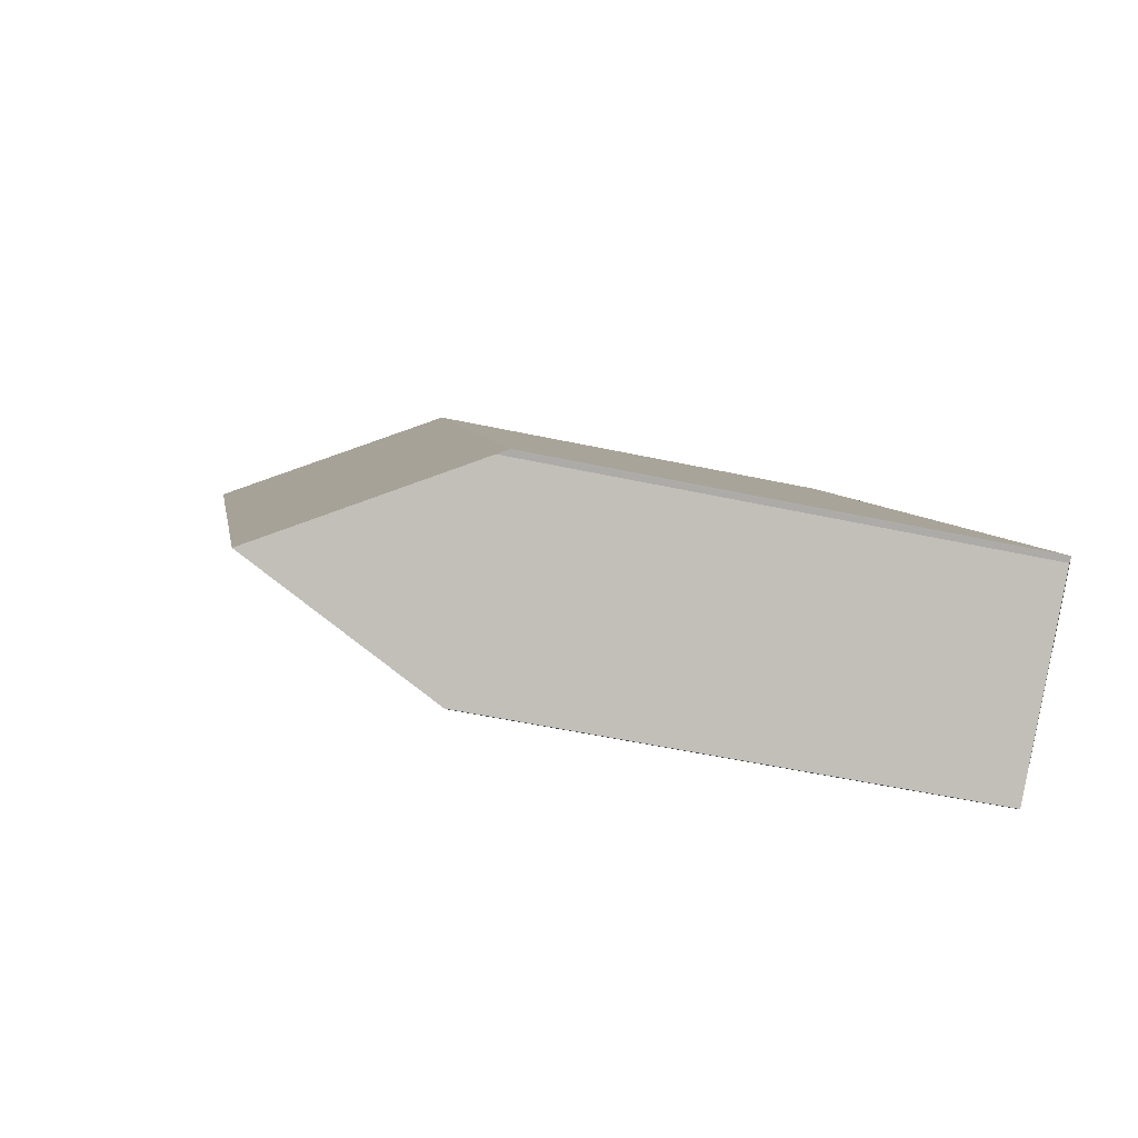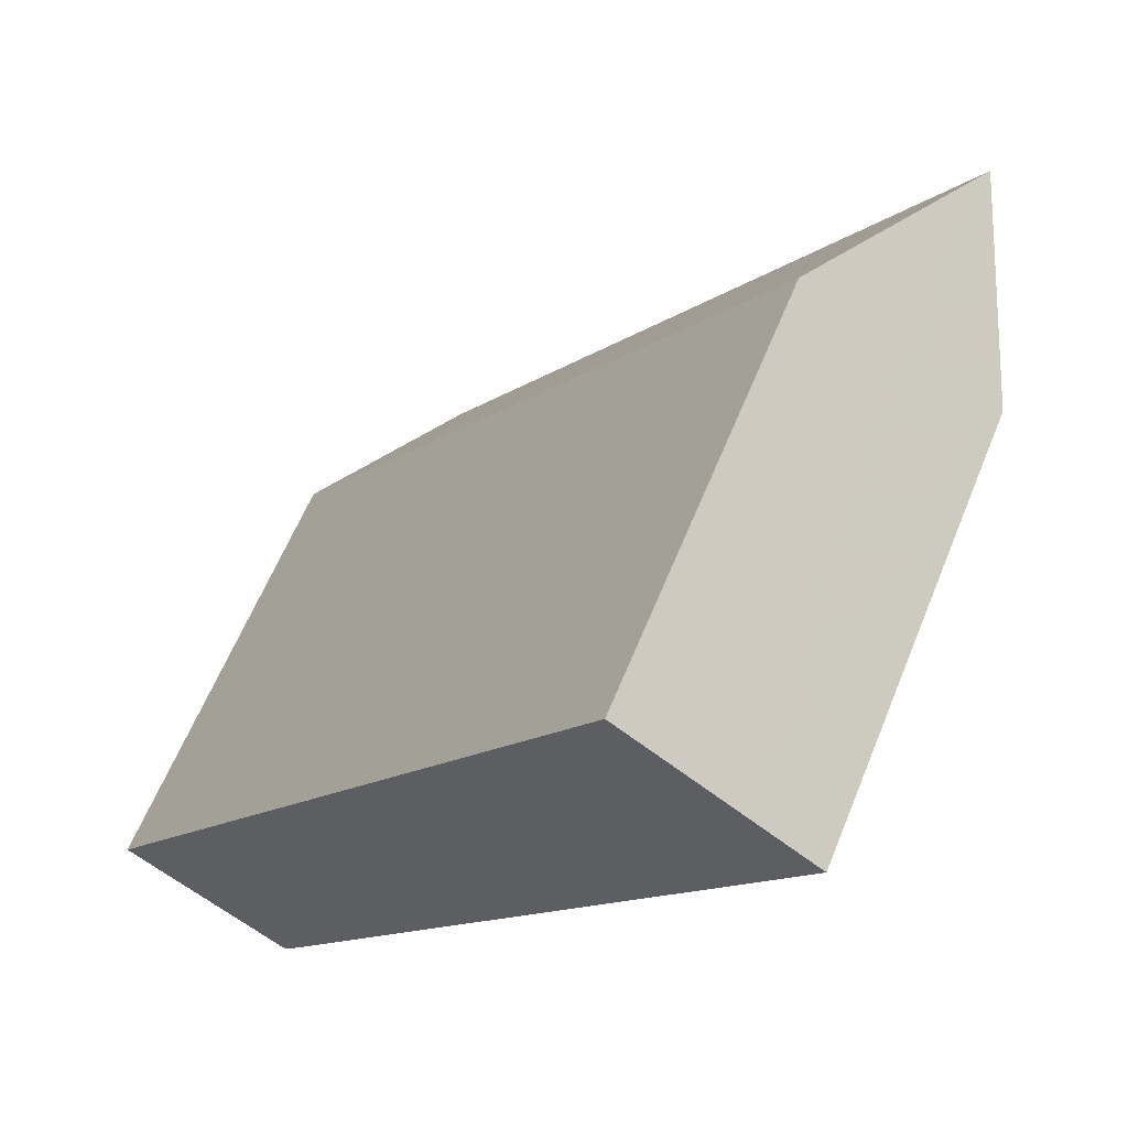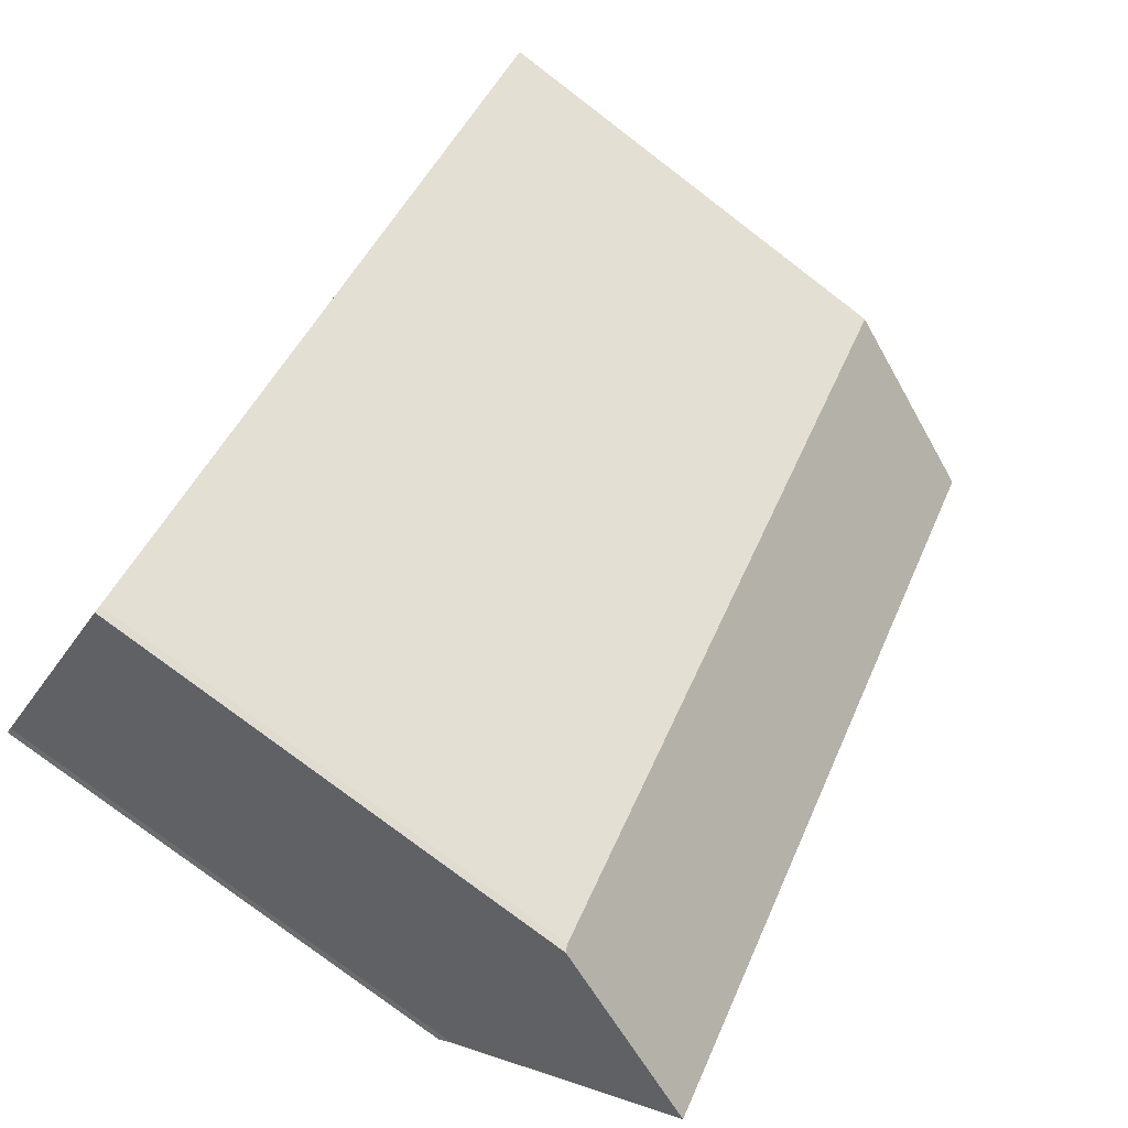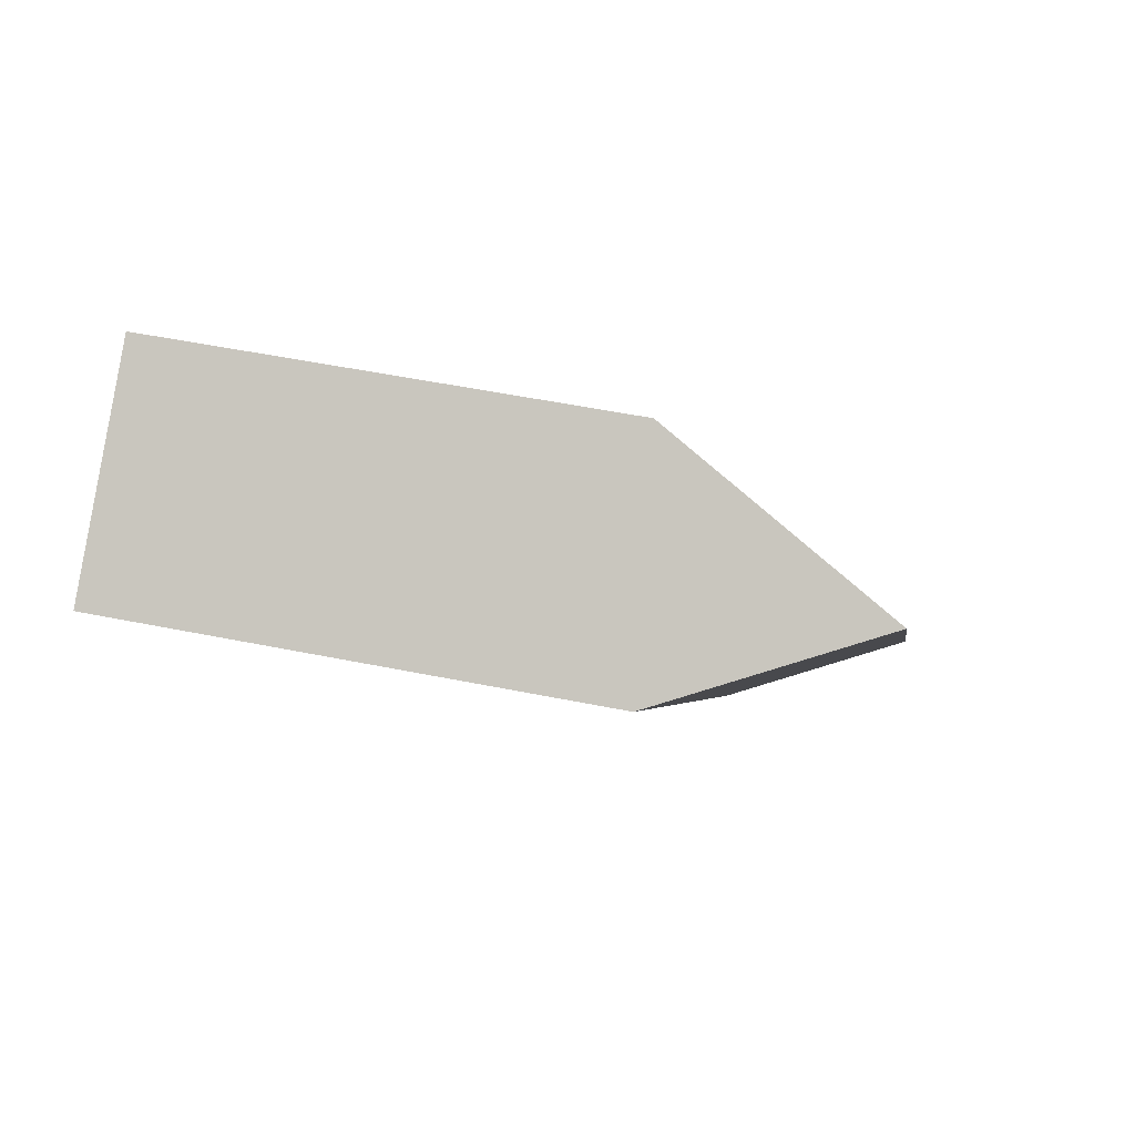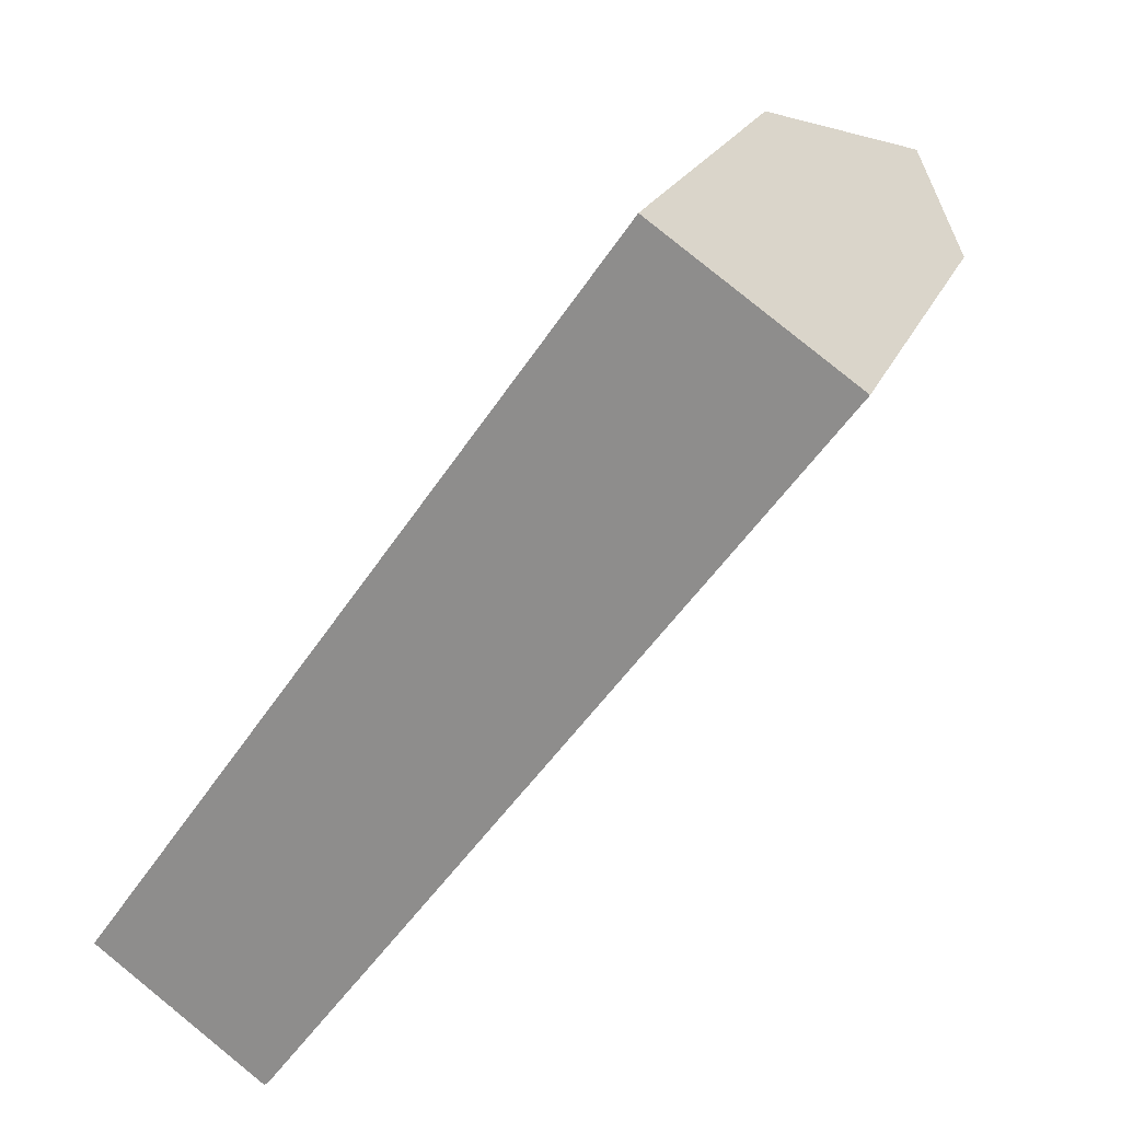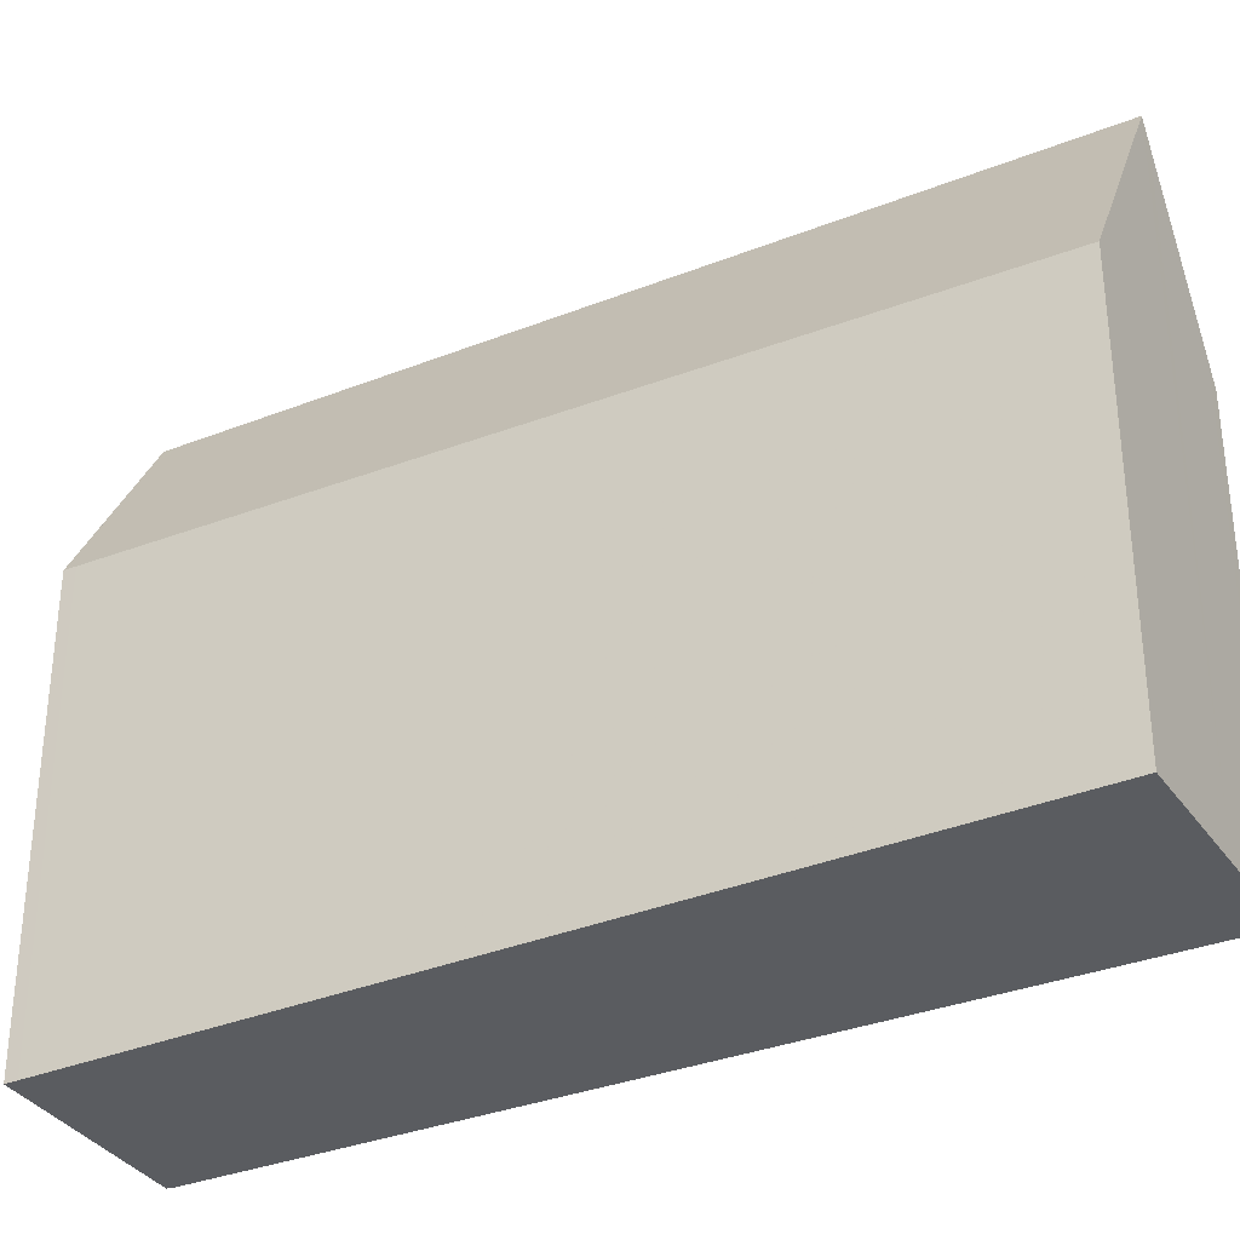
<metadata>
{"format":"obj","ext":"obj","renderer":"f3d","projection":"perspective","resolution":1024,"background":"white","views":[{"elev":-50.1,"azim":76.5,"up":"+Y"},{"elev":61.3,"azim":-157.9,"up":"+Y"},{"elev":-78.2,"azim":-127.3,"up":"+Y"},{"elev":52.0,"azim":-77.6,"up":"+Y"},{"elev":20.8,"azim":-162.6,"up":"+Y"},{"elev":-34.2,"azim":154.5,"up":"+Z"}]}
</metadata>
<code>
v -630 -1586 4.982
v -624 -1595 5.28
v -624.1 -1595 5.399
v -625.9 -1596 5.427
v -626 -1596 5.401
v -632.2 -1588 5.267
v -625.1 -1596 7.534
v -631.2 -1587 7.53
v -625 -1595 7.366
v -631.1 -1587 7.351
v -630.9 -1587 7.352
v -631 -1588 7.531
v -629.8 -1587 4.994
v -625.1 -1595 7.534
v -625.1 -1595 7.365
v -624.1 -1595 5.276
v -624.1 -1595 5.293
v -629.8 -1587 5.01
v -624 -1595 5.297
v -631.2 -1587 7.53
v -625.1 -1596 7.534
v -625.2 -1596 7.307
v -631.3 -1587 7.289
v -631.9 -1588 5.272
v -631.1 -1588 7.29
v -631 -1588 7.531
v -625.2 -1595 7.307
v -626 -1596 5.401
v -625.1 -1595 7.534
v -631.8 -1588 5.515
v -628.7 -1592 5.342
v -630 -1586 4.999
v -632 -1588 5.528
v -629.8 -1587 4.994
v -630 -1586 4.982
v -630 -1586 0
v -629.8 -1587 0
v -624 -1595 5.297
v -624 -1595 5.28
v -624 -1595 0
v -624 -1595 0
v -625 -1595 7.366
v -624.1 -1595 5.399
v -624.1 -1595 8.882e-16
v -625 -1595 8.882e-16
v -626 -1596 5.401
v -625.9 -1596 5.427
v -625.9 -1596 0
v -626 -1596 8.882e-16
v -626 -1596 5.401
v -626 -1596 5.401
v -626 -1596 8.882e-16
v -626 -1596 0
v -632 -1588 5.528
v -632.2 -1588 5.267
v -632.2 -1588 8.882e-16
v -632 -1588 0
v -631.1 -1587 7.351
v -631.2 -1587 7.53
v -631.2 -1587 0
v -631.1 -1587 0
v -625.1 -1596 7.534
v -625 -1595 7.366
v -625 -1595 8.882e-16
v -625.1 -1596 0
v -630 -1586 4.999
v -631.1 -1587 7.351
v -631.1 -1587 0
v -630 -1586 0
v -624.1 -1595 5.276
v -629.8 -1587 4.994
v -629.8 -1587 0
v -624.1 -1595 8.882e-16
v -624 -1595 5.28
v -624.1 -1595 5.276
v -624.1 -1595 8.882e-16
v -624 -1595 0
v -624.1 -1595 5.399
v -624 -1595 5.297
v -624 -1595 0
v -624.1 -1595 8.882e-16
v -625.2 -1596 7.307
v -625.1 -1596 7.534
v -625.1 -1596 0
v -625.2 -1596 0
v -625.9 -1596 5.427
v -625.2 -1596 7.307
v -625.2 -1596 0
v -625.9 -1596 0
v -631.2 -1587 7.53
v -631.3 -1587 7.289
v -631.3 -1587 8.882e-16
v -631.2 -1587 0
v -632.2 -1588 5.267
v -631.9 -1588 5.272
v -631.9 -1588 0
v -632.2 -1588 8.882e-16
v -628.7 -1592 5.342
v -626 -1596 5.401
v -626 -1596 0
v -628.7 -1592 0
v -631.9 -1588 5.272
v -628.7 -1592 5.342
v -628.7 -1592 0
v -631.9 -1588 0
v -630 -1586 4.982
v -630 -1586 4.999
v -630 -1586 0
v -630 -1586 0
v -631.3 -1587 7.289
v -632 -1588 5.528
v -632 -1588 0
v -631.3 -1587 8.882e-16
v -630 -1586 0
v -624 -1595 0
v -624.1 -1595 0
v -625.9 -1596 0
v -626 -1596 0
v -632.2 -1588 0
f 32 1 13 18
f 27 25 26 29
f 12 8 10 11
f 15 9 7 14
f 17 16 2 19
f 14 12 11 15
f 18 13 16 17
f 17 15 11 18
f 19 3 9 15 17
f 31 24 30
f 30 24 6 33
f 25 23 20 26
f 27 22 4 5 28
f 29 21 22 27
f 30 25 27 28 31
f 18 11 10 32
f 33 23 25 30
f 35 36 37 34
f 39 40 41 38
f 43 44 45 42
f 47 48 49 46
f 51 52 53 50
f 55 56 57 54
f 59 60 61 58
f 63 64 65 62
f 67 68 69 66
f 71 72 73 70
f 75 76 77 74
f 79 80 81 78
f 83 84 85 82
f 87 88 89 86
f 91 92 93 90
f 95 96 97 94
f 99 100 101 98
f 103 104 105 102
f 107 108 109 106
f 111 112 113 110
f 115 116 117 118 119 114

</code>
